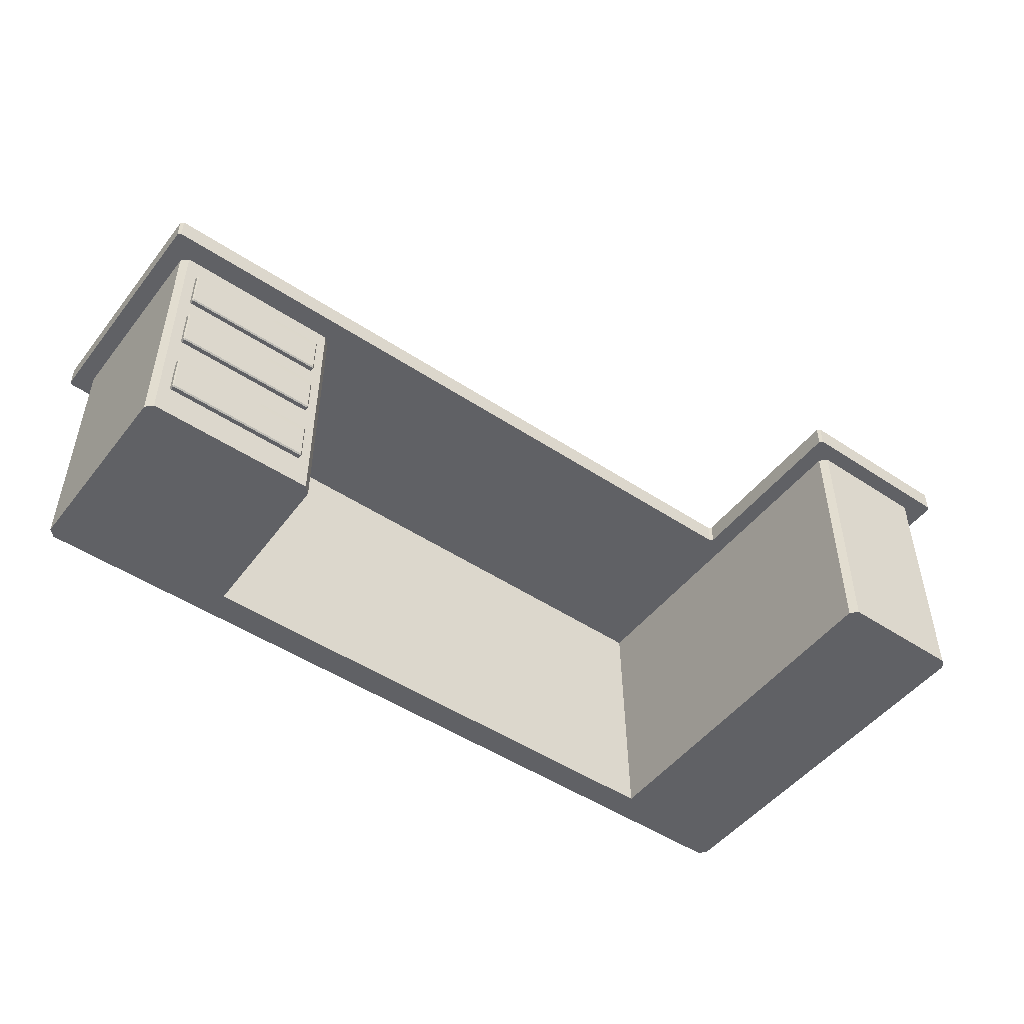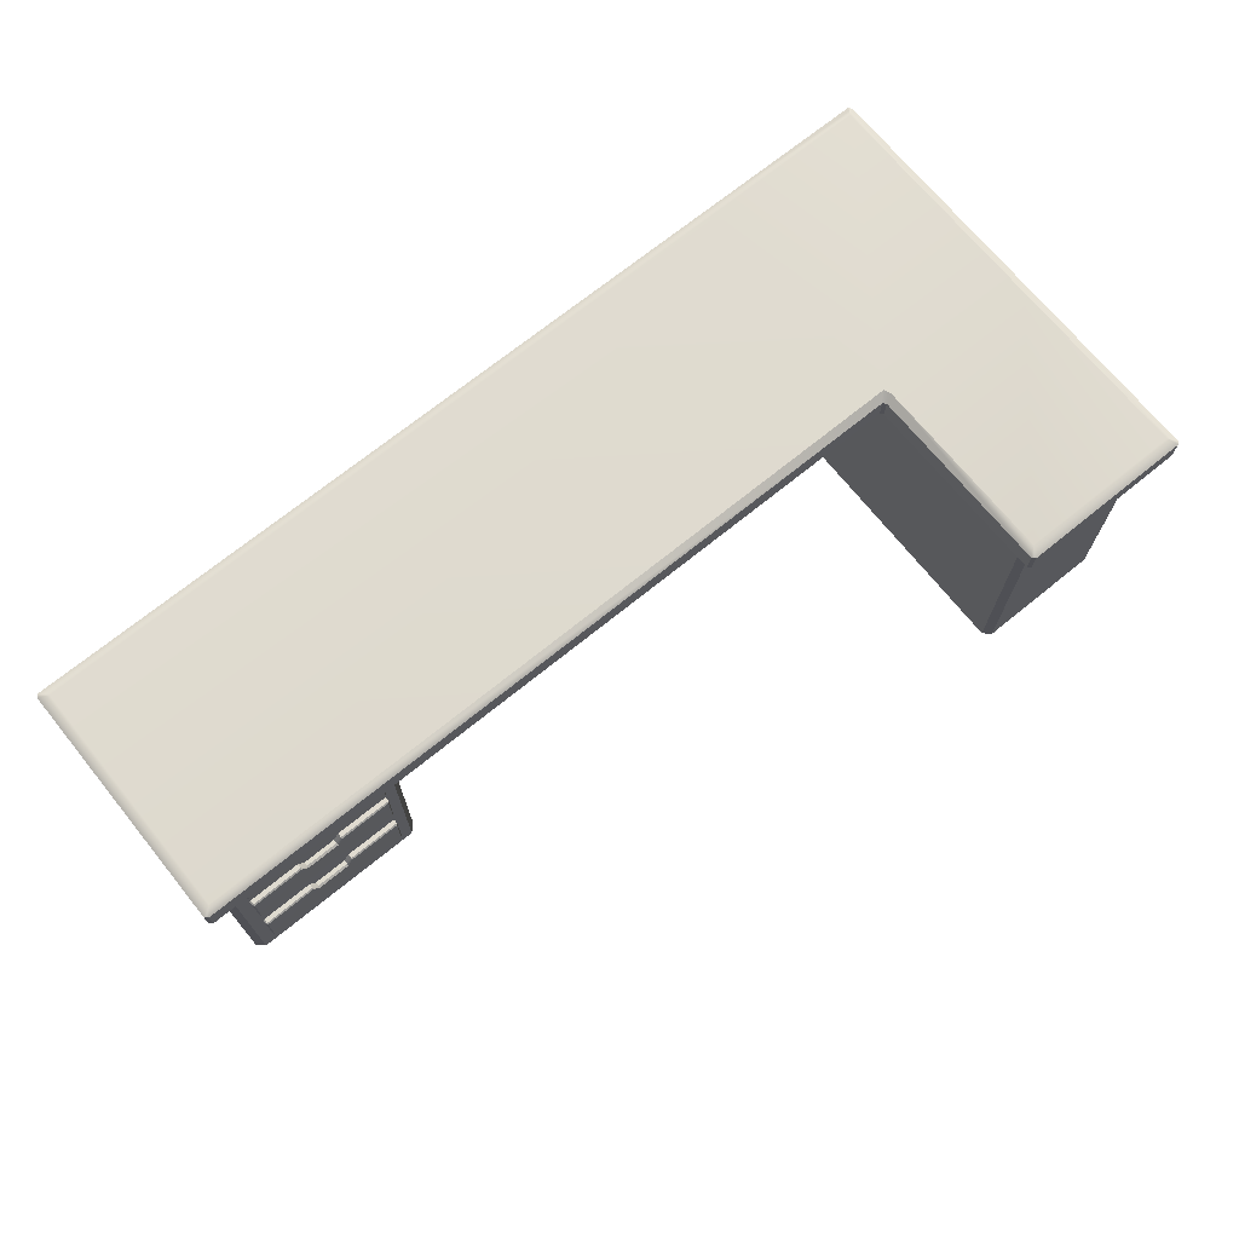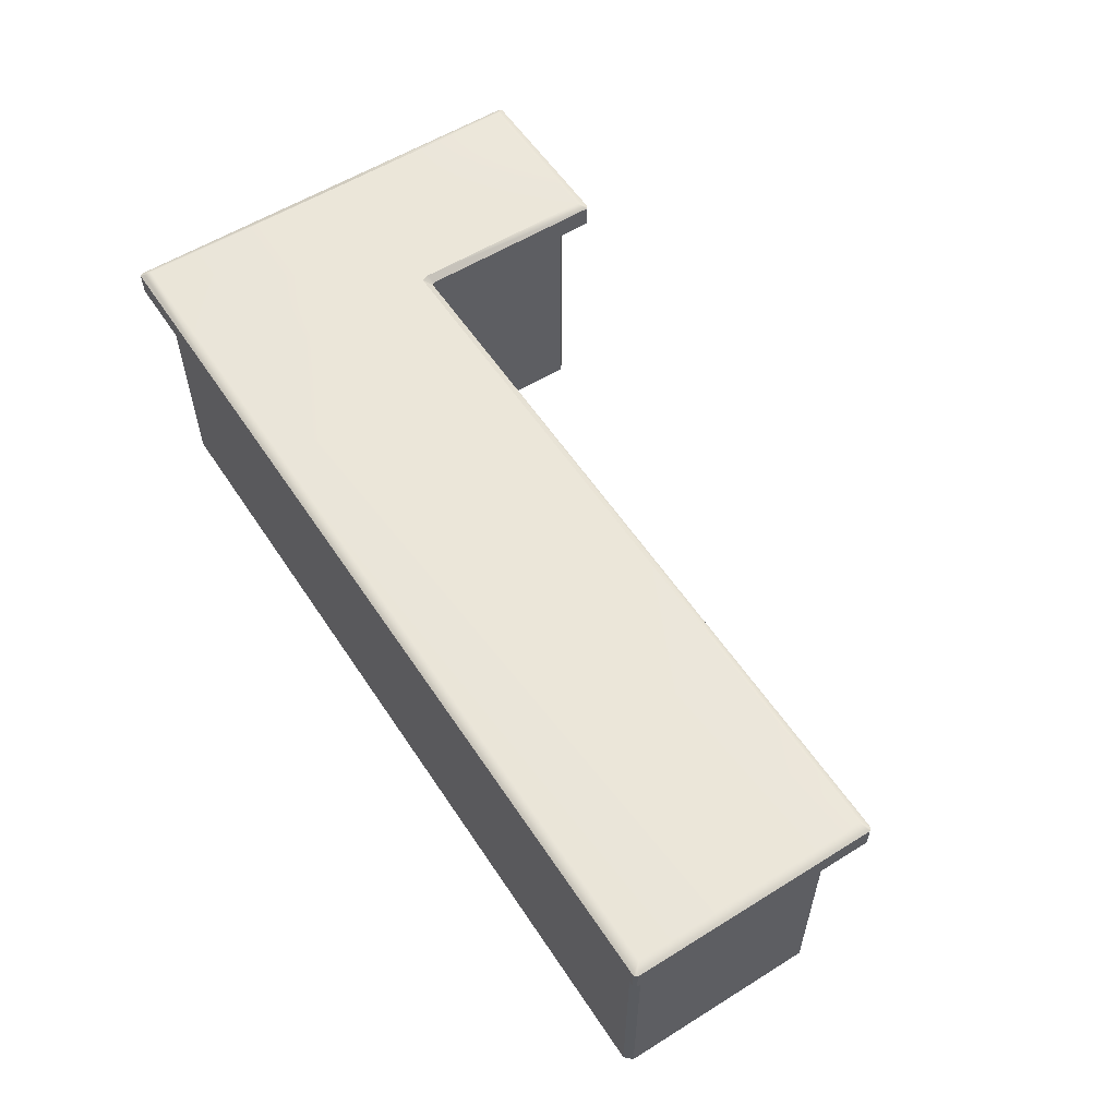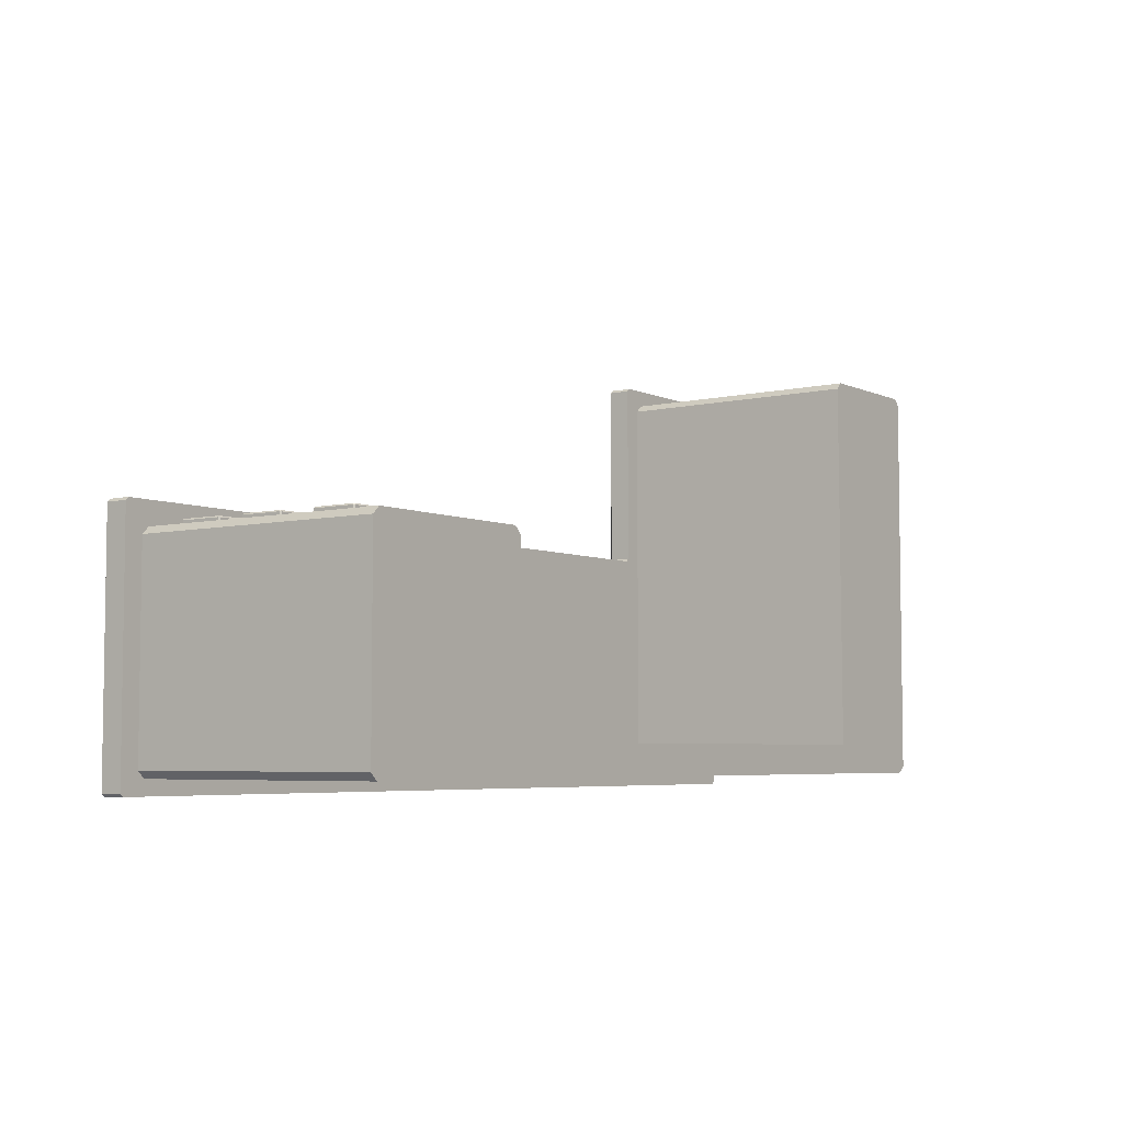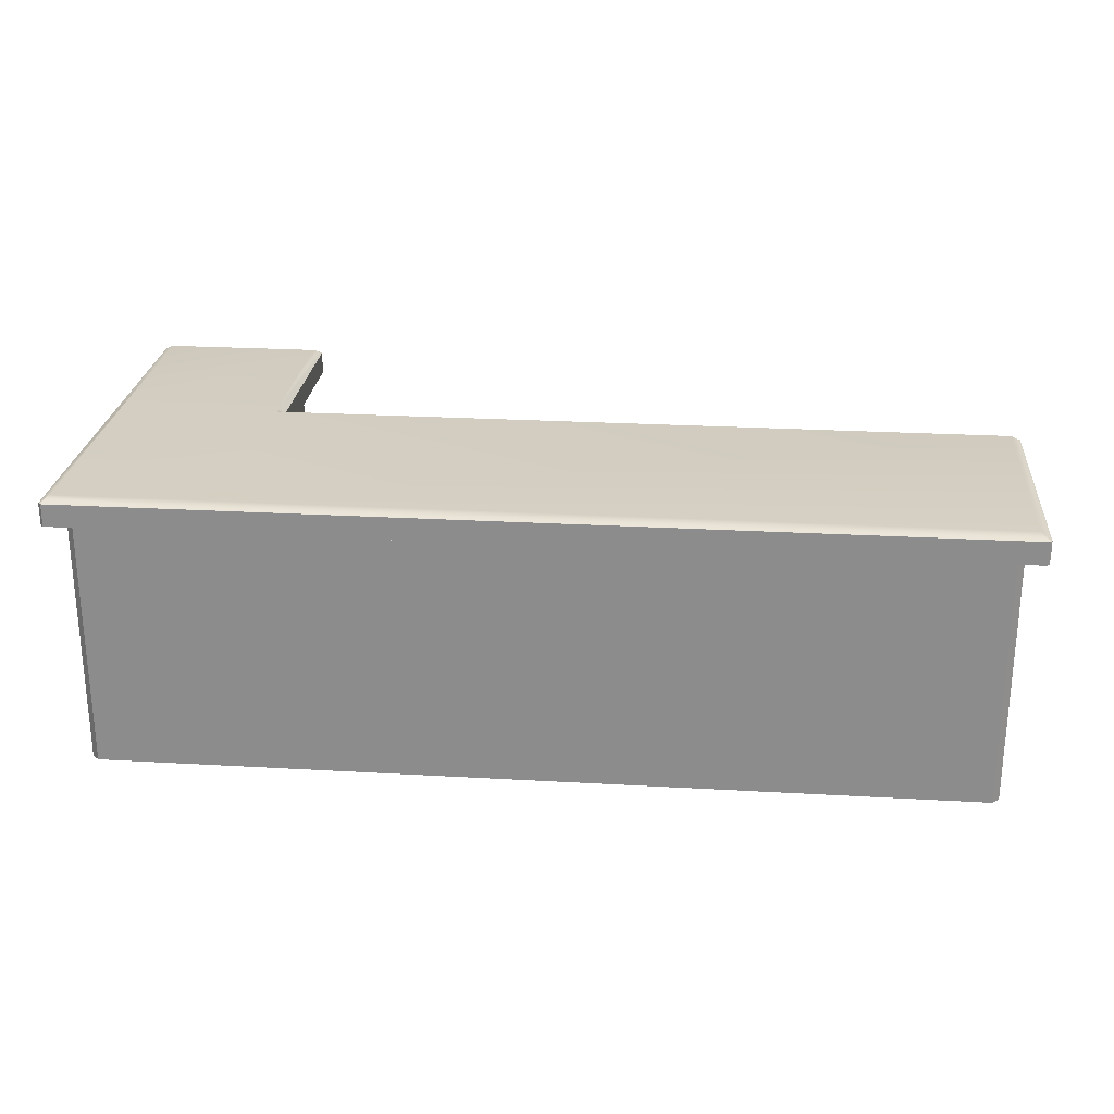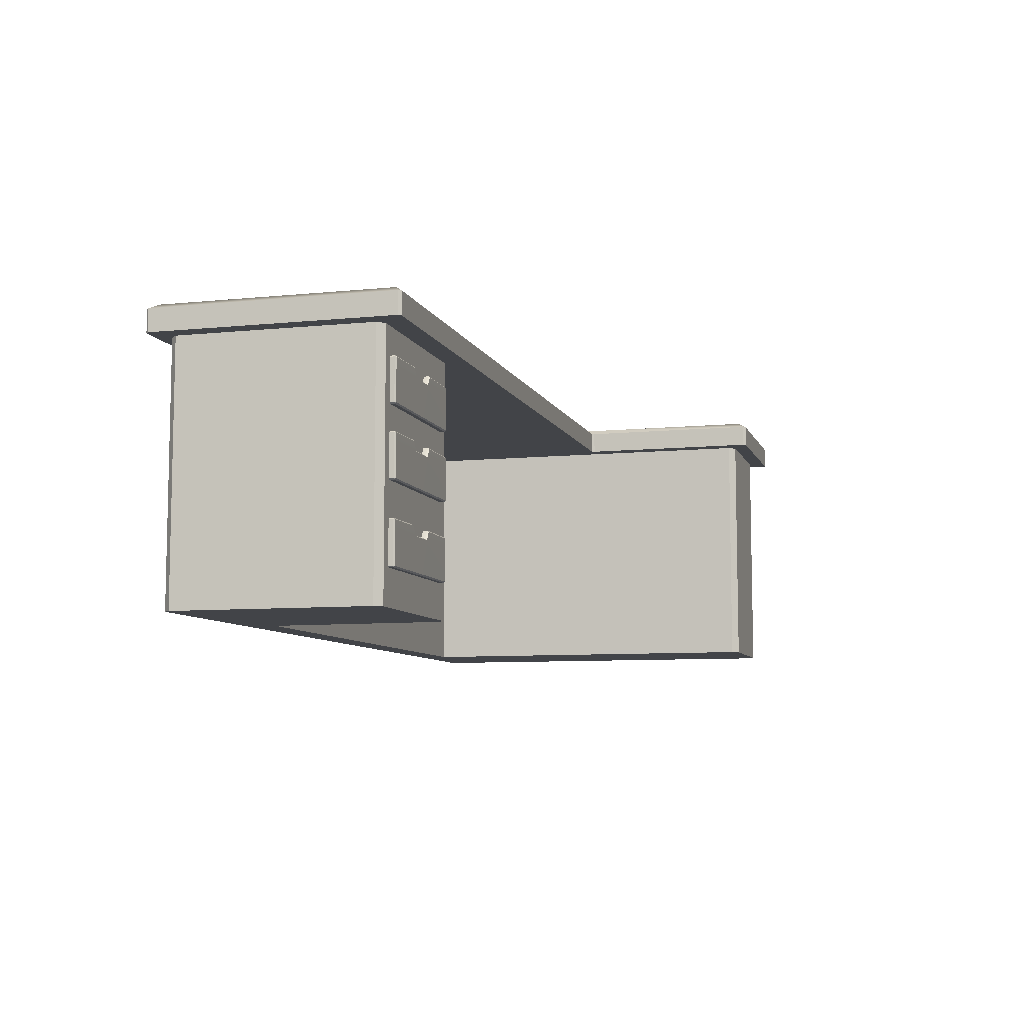
<metadata>
{"format":"obj","ext":"obj","renderer":"f3d","projection":"perspective","resolution":1024,"background":"white","views":[{"elev":-49.0,"azim":-36.4,"up":"+Y"},{"elev":70.4,"azim":-39.1,"up":"+Y"},{"elev":56.8,"azim":-123.0,"up":"+Y"},{"elev":-5.2,"azim":-53.9,"up":"+Z"},{"elev":24.9,"azim":-174.7,"up":"+Y"},{"elev":-7.9,"azim":-74.3,"up":"+Y"}]}
</metadata>
<code>
g default
v 5.902 5.128 -3.494
v 5.972 0 -3.494
v -4.945 0 -3.494
v -5.031 5.128 -3.494
v 6.039 0 4.046
v 5.902 0 3.909
v 5.902 5.128 3.909
v 6.039 5.128 4.046
v 8.645 0 3.909
v 8.507 0 4.046
v 8.507 5.128 4.046
v 8.645 5.128 3.909
v 8.645 5.128 -3.95
v 8.507 5.128 -4.088
v 8.507 0 -4.088
v 8.645 0 -3.95
v -8.714 0 -3.95
v -8.576 0 -4.088
v -8.576 5.128 -4.088
v -8.714 5.128 -3.95
v -5.031 0 -0.06193
v -5.168 0 0.07517
v -5.168 5.128 0.07517
v -5.031 5.128 -0.06193
v -8.714 5.128 -0.06193
v -8.576 5.128 0.07517
v -8.576 0 0.07517
v -8.714 0 -0.06193
v 5.972 5.128 -4.088
v 5.972 0 -4.088
v 5.972 0 -3.95
v -4.945 5.128 -4.088
v -4.945 0 -4.088
v -4.945 0 -3.95
v 5.529 5.046 4.322
v 5.585 5.046 4.378
v 9.004 5.046 4.322
v 8.948 5.046 4.378
v 5.529 5.493 4.322
v 5.585 5.493 4.378
v 5.676 5.601 4.185
v 8.834 5.601 4.185
v 8.948 5.493 4.378
v 9.004 5.493 4.322
v 5.621 5.601 -4.185
v 5.529 5.493 -4.378
v 9.004 5.493 -4.322
v 8.948 5.493 -4.378
v 8.834 5.601 -4.185
v 5.529 5.046 -4.378
v 8.948 5.046 -4.378
v 9.004 5.046 -4.322
v 5.473 5.493 0.5265
v 5.529 5.493 0.5823
v 5.676 5.601 0.5265
v 5.621 5.601 0.3794
v 8.834 5.601 0.5265
v 9.004 5.493 0.5265
v 9.004 5.046 0.5265
v 5.473 5.046 0.5265
v 5.529 5.046 0.5823
v -9.031 5.046 -4.378
v -9.087 5.046 -4.322
v -9.087 5.046 0.4708
v -9.031 5.046 0.5265
v -9.087 5.493 0.4708
v -9.031 5.493 0.5265
v -8.894 5.601 0.3794
v -9.087 5.493 -4.322
v -8.894 5.601 -4.185
v -9.031 5.493 -4.378
v 8.904 5.534 -4.305
v 8.939 5.534 -4.27
v 8.948 5.046 0.5274
v 8.948 5.046 4.322
v 8.948 5.046 0.4385
v 9.004 5.046 0.4375
v 9.004 5.493 0.4075
v 8.834 5.601 0.4077
v -5.398 3.661 0.05868
v -5.424 3.635 0.05868
v -5.424 3.635 0.1627
v -5.398 3.661 0.1627
v -5.424 3.661 0.1888
v -5.424 4.513 0.05868
v -5.398 4.486 0.05868
v -5.424 4.486 0.1888
v -5.398 4.486 0.1627
v -5.424 4.513 0.1627
v -8.347 4.486 0.05868
v -8.321 4.513 0.05868
v -8.321 4.486 0.1888
v -8.321 4.513 0.1627
v -8.347 4.486 0.1627
v -8.321 3.635 0.05868
v -8.347 3.661 0.05868
v -8.321 3.661 0.1888
v -8.347 3.661 0.1627
v -8.321 3.635 0.1627
v -5.398 4.35 0.05868
v -5.398 4.35 0.1627
v -5.424 4.35 0.1888
v -8.321 4.35 0.1888
v -8.347 4.35 0.1627
v -8.347 4.35 0.05868
v -6.549 3.635 0.05868
v -7.196 3.635 0.05868
v -7.196 3.635 0.1627
v -6.549 3.635 0.1627
v -7.196 3.661 0.1888
v -6.549 3.661 0.1888
v -7.196 4.321 0.192
v -6.549 4.321 0.192
v -7.307 4.498 0.1888
v -6.438 4.492 0.1888
v -7.307 4.524 0.1627
v -6.438 4.518 0.1627
v -7.307 4.524 0.05868
v -6.438 4.518 0.05868
v -6.549 4.35 0.1518
v -7.196 4.35 0.1518
v -6.549 4.35 0.05368
v -7.196 4.35 0.05368
v -5.398 2.294 0.05868
v -5.424 2.268 0.05868
v -5.424 2.268 0.1627
v -5.398 2.294 0.1627
v -5.424 2.294 0.1888
v -5.424 3.145 0.05868
v -5.398 3.119 0.05868
v -5.424 3.119 0.1888
v -5.398 3.119 0.1627
v -5.424 3.145 0.1627
v -8.347 3.119 0.05868
v -8.321 3.145 0.05868
v -8.321 3.119 0.1888
v -8.321 3.145 0.1627
v -8.347 3.119 0.1627
v -8.321 2.268 0.05868
v -8.347 2.294 0.05868
v -8.321 2.294 0.1888
v -8.347 2.294 0.1627
v -8.321 2.268 0.1627
v -5.398 2.983 0.05868
v -5.398 2.983 0.1627
v -5.424 2.983 0.1888
v -8.321 2.983 0.1888
v -8.347 2.983 0.1627
v -8.347 2.983 0.05868
v -6.549 2.268 0.05868
v -7.196 2.268 0.05868
v -7.196 2.268 0.1627
v -6.549 2.268 0.1627
v -7.196 2.294 0.1888
v -6.549 2.294 0.1888
v -7.196 2.954 0.192
v -6.549 2.954 0.192
v -7.307 3.131 0.1888
v -6.438 3.125 0.1888
v -7.307 3.157 0.1627
v -6.438 3.151 0.1627
v -7.307 3.157 0.05868
v -6.438 3.151 0.05868
v -6.549 2.983 0.1518
v -7.196 2.983 0.1518
v -6.549 2.983 0.05368
v -7.196 2.983 0.05368
v -5.398 0.733 0.05868
v -5.424 0.7069 0.05868
v -5.424 0.7069 0.1627
v -5.398 0.733 0.1627
v -5.424 0.733 0.1888
v -5.424 1.585 0.05868
v -5.398 1.558 0.05868
v -5.424 1.558 0.1888
v -5.398 1.558 0.1627
v -5.424 1.585 0.1627
v -8.347 1.558 0.05868
v -8.321 1.585 0.05868
v -8.321 1.558 0.1888
v -8.321 1.585 0.1627
v -8.347 1.558 0.1627
v -8.321 0.7069 0.05868
v -8.347 0.733 0.05868
v -8.321 0.733 0.1888
v -8.347 0.733 0.1627
v -8.321 0.7069 0.1627
v -5.398 1.422 0.05868
v -5.398 1.422 0.1627
v -5.424 1.422 0.1888
v -8.321 1.422 0.1888
v -8.347 1.422 0.1627
v -8.347 1.422 0.05868
v -6.549 0.7069 0.05868
v -7.196 0.7069 0.05868
v -7.196 0.7069 0.1627
v -6.549 0.7069 0.1627
v -7.196 0.733 0.1888
v -6.549 0.733 0.1888
v -7.196 1.393 0.192
v -6.549 1.393 0.192
v -7.307 1.57 0.1888
v -6.438 1.564 0.1888
v -7.307 1.596 0.1627
v -6.438 1.59 0.1627
v -7.307 1.596 0.05868
v -6.438 1.59 0.05868
v -6.549 1.422 0.1518
v -7.196 1.422 0.1518
v -6.549 1.422 0.05368
v -7.196 1.422 0.05368
g Escritorio
f 8 5 10 11
f 1 2 6 7
f 22 23 26 27
f 32 33 18 19
f 2 1 4 3
f 3 4 24 21
f 6 5 8 7
f 10 9 12 11
f 14 13 16 15
f 18 17 20 19
f 22 21 24 23
f 26 25 28 27
f 22 27 28 21
f 10 5 6 9
f 33 34 17 18
f 28 25 20 17
f 12 9 16 13
f 6 2 16 9
f 3 21 28 17
f 14 15 30 29
f 15 16 31 30
f 29 30 33 32
f 30 31 34 33
f 2 3 34 31
f 31 16 2
f 3 17 34
f 35 36 40 39
f 38 37 44 43
f 39 41 55 54
f 41 40 43 42
f 42 44 58 57
f 45 46 71 70
f 46 45 49 72 48
f 78 79 57 58
f 48 47 52 51
f 53 56 68 67
f 54 53 60 61
f 62 63 69 71
f 64 65 67 66
f 66 68 70 69
f 36 38 43 40
f 46 48 51 50
f 60 76 74 61
f 58 59 77 78
f 63 64 66 69
f 41 42 57 55
f 37 59 58 44
f 35 61 74 75
f 50 60 65 62
f 68 56 45 70
f 46 50 62 71
f 56 55 57 79
f 39 54 61 35
f 65 60 53 67
f 39 40 41
f 42 43 44
f 47 48 72 73
f 53 54 55 56
f 66 67 68
f 69 70 71
f 62 65 64 63
f 35 75 38 36
f 73 72 49
f 74 76 77 59
f 75 74 59 37
f 38 75 37
f 50 51 76 60
f 77 76 51 52
f 78 77 52 47
f 47 73 49 79 78
f 56 79 49 45
f 81 80 83 82
f 84 83 101 102
f 86 85 89 88
f 91 90 94 93
f 103 104 98 97
f 96 95 99 98
f 83 80 100 101
f 104 105 96 98
f 82 83 84
f 87 88 89
f 92 93 94
f 97 98 99
f 101 100 86 88
f 102 101 88 87
f 92 94 104 103
f 94 90 105 104
f 107 106 109 108
f 108 109 111 110
f 110 111 113 112
f 108 110 97 99
f 114 116 93 92
f 110 112 103 97
f 116 118 91 93
f 99 95 107 108
f 103 112 114 92
f 109 106 81 82
f 82 84 111 109
f 84 102 113 111
f 115 113 102 87
f 87 89 117 115
f 89 85 119 117
f 113 120 121 112
f 120 122 123 121
f 118 116 121 123
f 116 114 112 121
f 115 117 120 113
f 117 119 122 120
f 125 124 127 126
f 128 127 145 146
f 130 129 133 132
f 135 134 138 137
f 147 148 142 141
f 140 139 143 142
f 127 124 144 145
f 148 149 140 142
f 126 127 128
f 131 132 133
f 136 137 138
f 141 142 143
f 145 144 130 132
f 146 145 132 131
f 136 138 148 147
f 138 134 149 148
f 151 150 153 152
f 152 153 155 154
f 154 155 157 156
f 152 154 141 143
f 158 160 137 136
f 154 156 147 141
f 160 162 135 137
f 143 139 151 152
f 147 156 158 136
f 153 150 125 126
f 126 128 155 153
f 128 146 157 155
f 159 157 146 131
f 131 133 161 159
f 133 129 163 161
f 157 164 165 156
f 164 166 167 165
f 162 160 165 167
f 160 158 156 165
f 159 161 164 157
f 161 163 166 164
f 169 168 171 170
f 172 171 189 190
f 174 173 177 176
f 179 178 182 181
f 191 192 186 185
f 184 183 187 186
f 171 168 188 189
f 192 193 184 186
f 170 171 172
f 175 176 177
f 180 181 182
f 185 186 187
f 189 188 174 176
f 190 189 176 175
f 180 182 192 191
f 182 178 193 192
f 195 194 197 196
f 196 197 199 198
f 198 199 201 200
f 196 198 185 187
f 202 204 181 180
f 198 200 191 185
f 204 206 179 181
f 187 183 195 196
f 191 200 202 180
f 197 194 169 170
f 170 172 199 197
f 172 190 201 199
f 203 201 190 175
f 175 177 205 203
f 177 173 207 205
f 201 208 209 200
f 208 210 211 209
f 206 204 209 211
f 204 202 200 209
f 203 205 208 201
f 205 207 210 208

</code>
